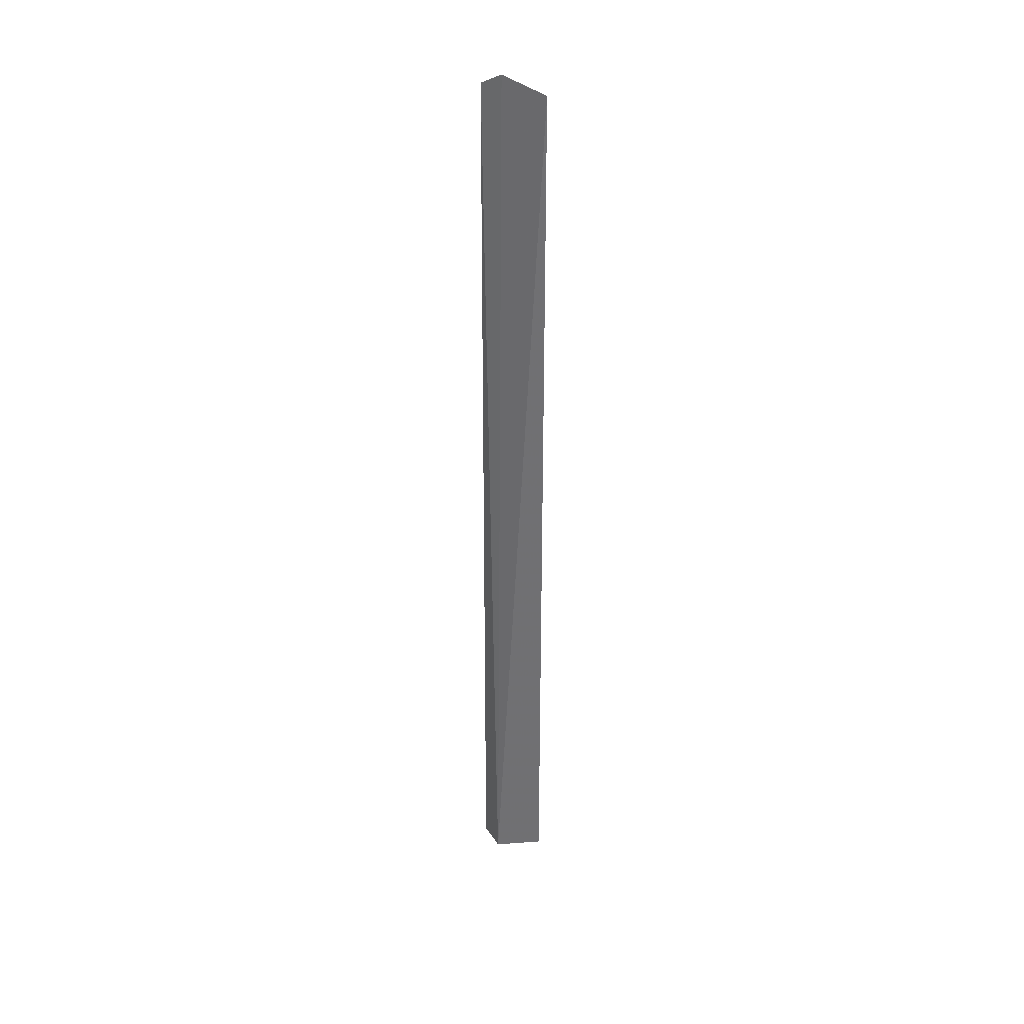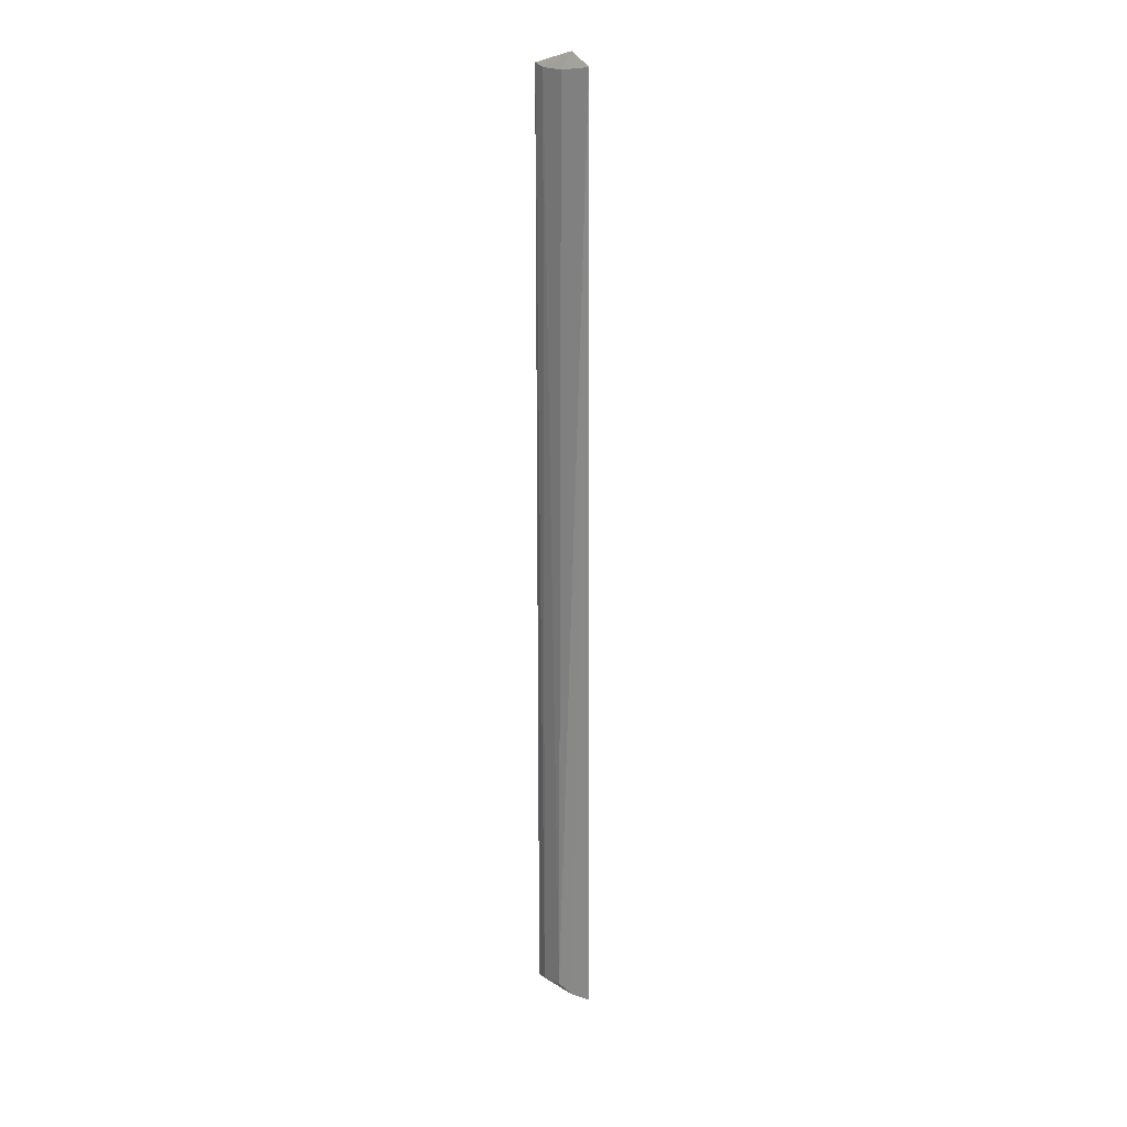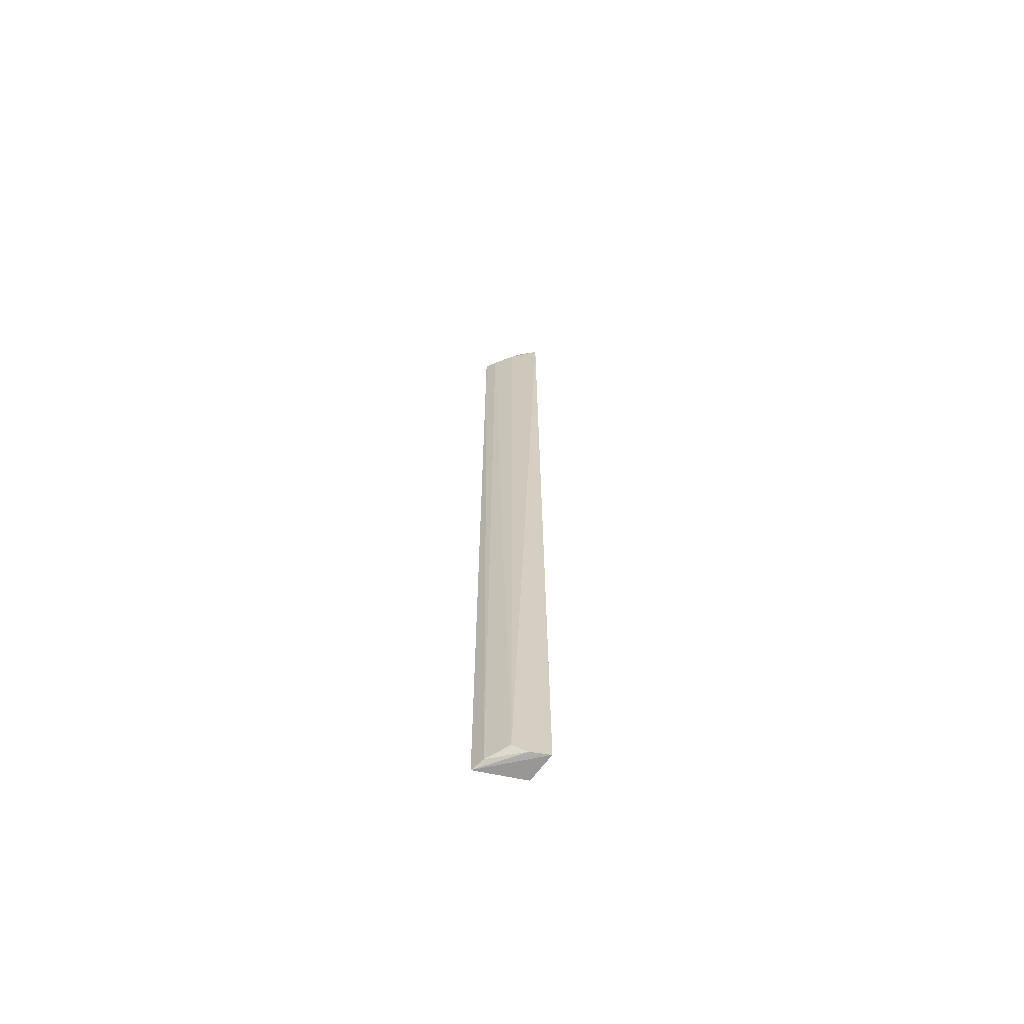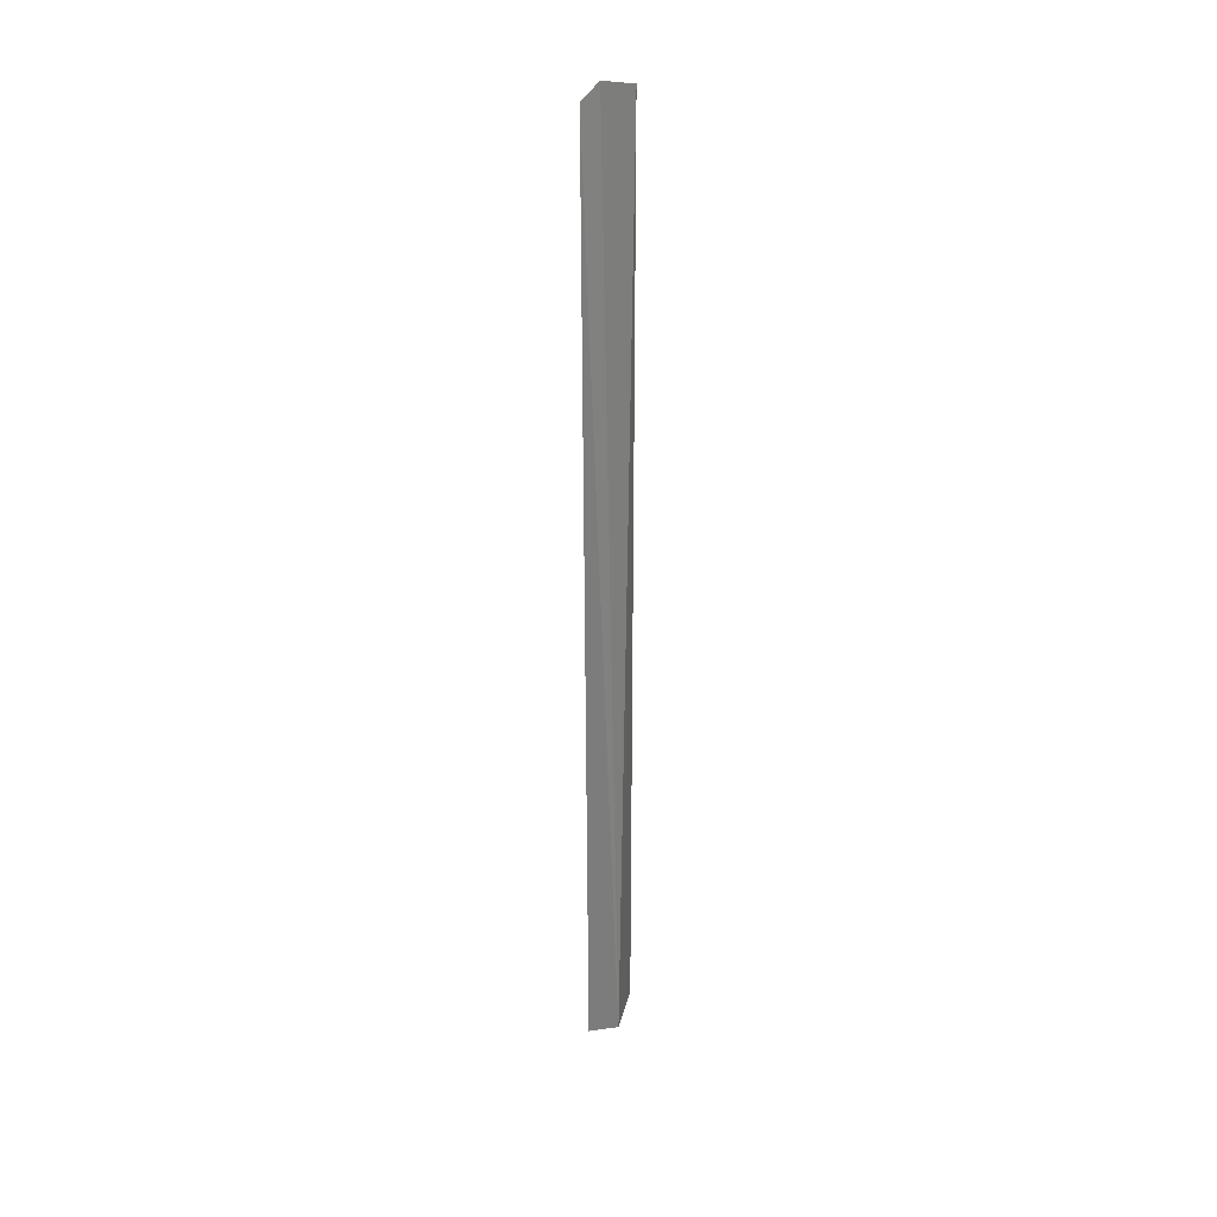
<metadata>
{"format":"obj","ext":"obj","renderer":"f3d","projection":"perspective","resolution":1024,"background":"white","views":[{"elev":35.2,"azim":165.8,"up":"+Z"},{"elev":21.4,"azim":5.7,"up":"+Z"},{"elev":-65.0,"azim":-21.6,"up":"+Z"},{"elev":31.7,"azim":92.5,"up":"+Z"}]}
</metadata>
<code>
v -0.05995 -0.1125 0.2176
v -0.05717 -0.1106 -0.4995
v -0.06306 -0.08839 -0.4999
v -0.09891 -0.08092 0.2165
v -0.08111 -0.103 -0.4908
v -0.07205 -0.1012 0.2266
v -0.07107 -0.1064 -0.4978
v -0.0794 -0.1008 0.2144
v -0.09933 -0.08077 -0.4977
v -0.09281 -0.08862 0.2144
v -0.09402 -0.08977 -0.4953
f 1 2 3
f 6 1 3
f 6 3 4
f 7 2 1
f 7 1 5
f 8 5 1
f 8 1 6
f 9 4 3
f 9 3 2
f 9 2 7
f 10 5 8
f 10 8 6
f 10 6 4
f 11 9 7
f 11 7 5
f 11 5 10
f 11 10 4
f 11 4 9

</code>
